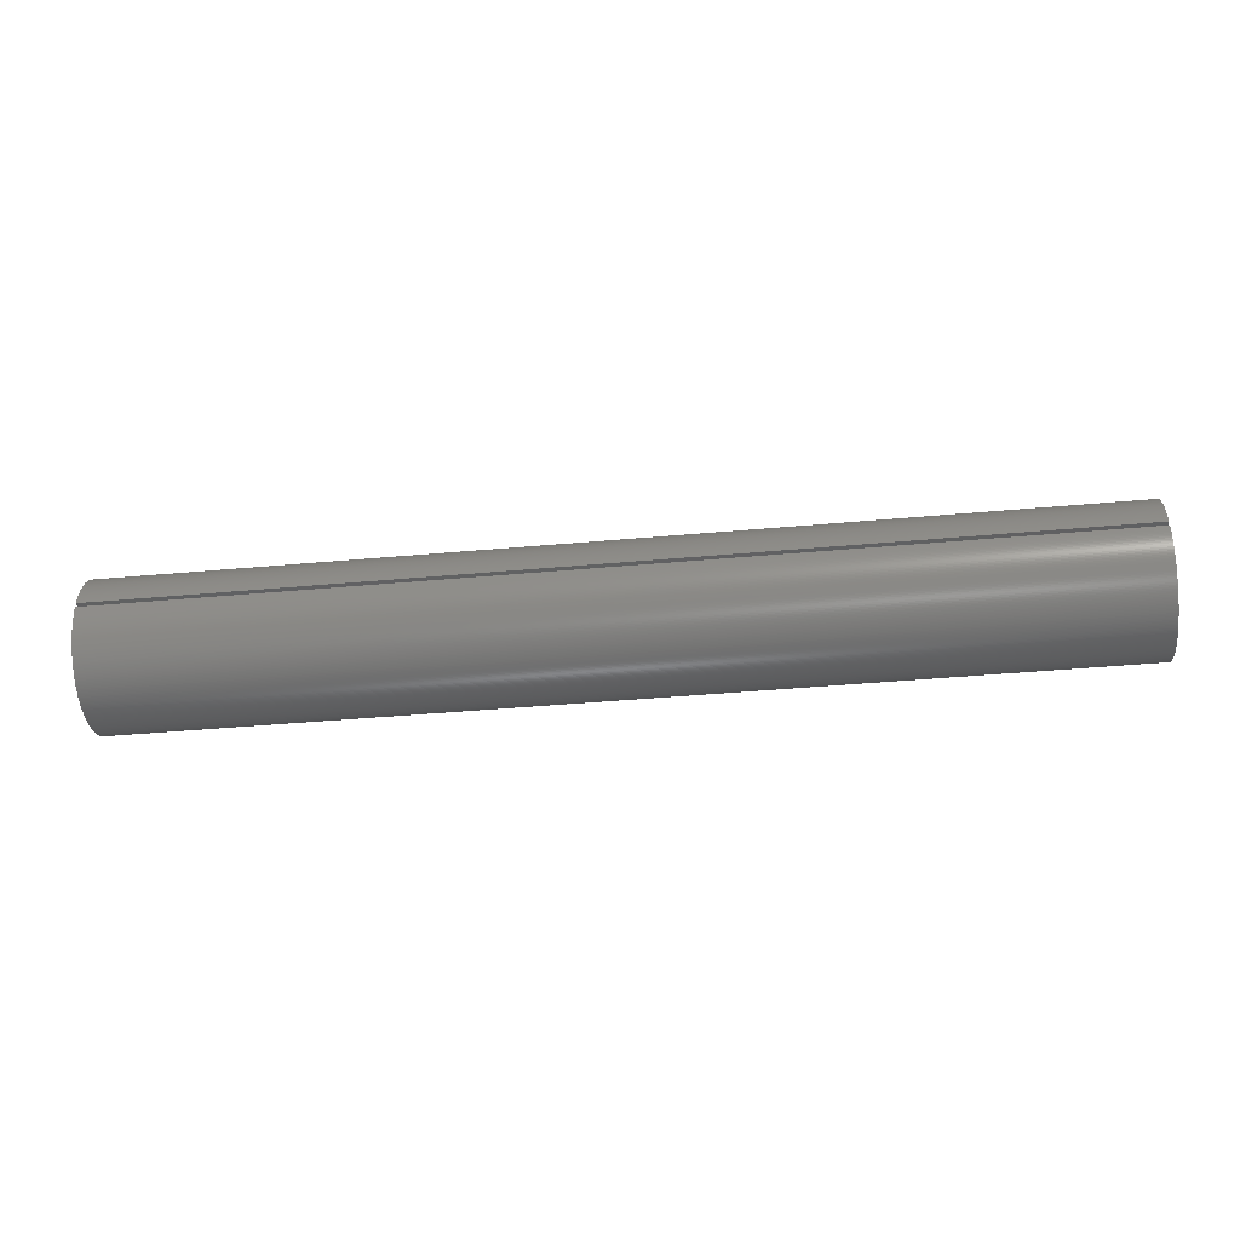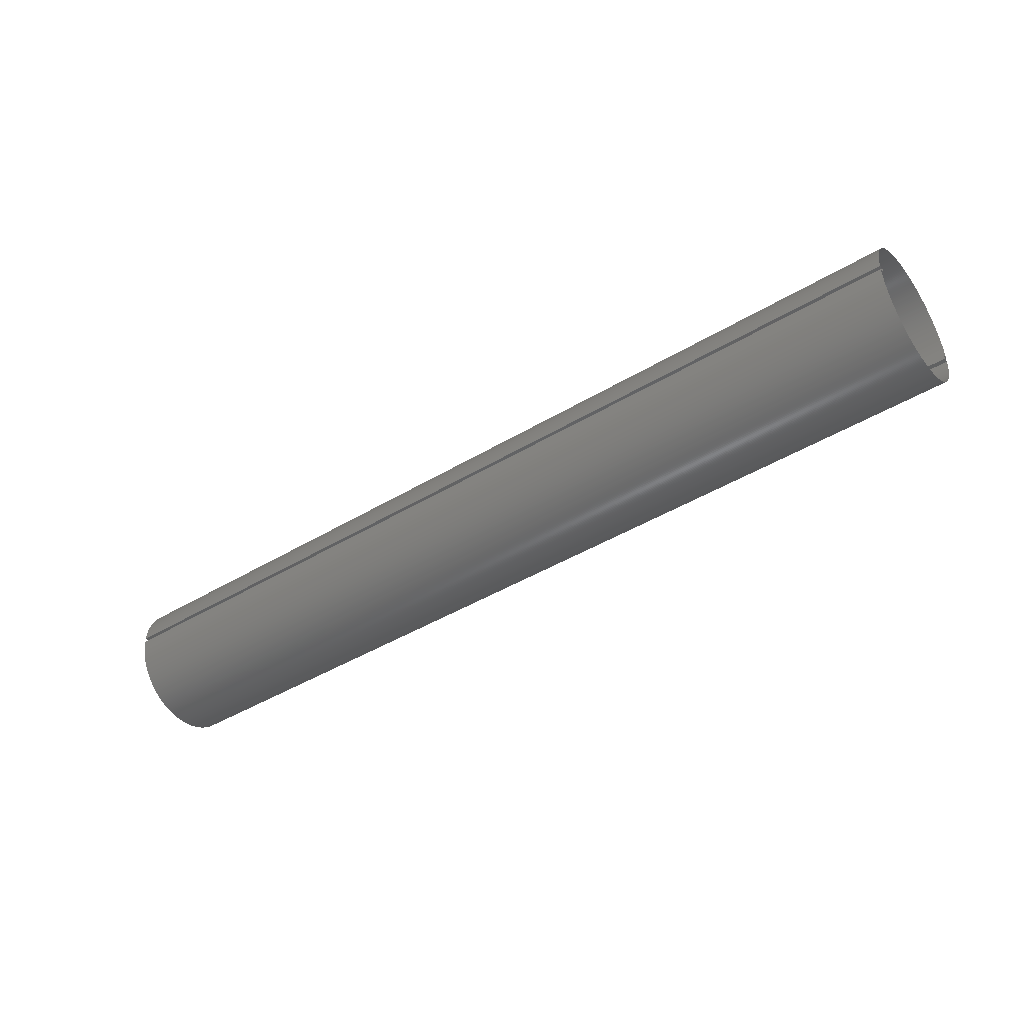
<metadata>
{"format":"stl","ext":"stl","renderer":"f3d","projection":"perspective","resolution":1024,"background":"white","views":[{"elev":-42.0,"azim":-173.8,"up":"+Y"},{"elev":-43.2,"azim":35.6,"up":"+Y"}]}
</metadata>
<code>
# stl→obj: 548 verts, 548 faces
v 0 -25 699.6
v 0 -25 749.6
v 1e+04 -25 749.6
v 1e+04 -25 699.6
v 0 25 699.6
v 1e+04 25 699.6
v 0 25 749.6
v 1e+04 25 749.6
v 0 -25 -699.6
v 0 -25 -749.6
v 1e+04 -25 -749.6
v 1e+04 -25 -699.6
v 0 25 -699.6
v 1e+04 25 -699.6
v 0 25 -749.6
v 1e+04 25 -749.6
v 0 -42.19 748.8
v 1e+04 -42.19 748.8
v 0 -59.36 747.6
v 1e+04 -59.36 747.6
v 0 -76.5 746.1
v 1e+04 -76.5 746.1
v 1e+04 -93.6 744.1
v 0 -93.6 744.1
v 0 -110.7 741.8
v 1e+04 -110.7 741.8
v 0 -127.6 739.1
v 1e+04 -127.6 739.1
v 0 -144.6 735.9
v 1e+04 -144.6 735.9
v 0 -161.4 732.4
v 1e+04 -161.4 732.4
v 0 -178.2 728.5
v 1e+04 -178.2 728.5
v 0 -194.8 724.2
v 1e+04 -194.8 724.2
v 0 -211.4 719.6
v 1e+04 -211.4 719.6
v 0 -227.9 714.5
v 1e+04 -227.9 714.5
v 0 -244.2 709.1
v 1e+04 -244.2 709.1
v 0 -260.4 703.3
v 1e+04 -260.4 703.3
v 1e+04 -276.5 697.2
v 0 -276.5 697.2
v 0 -292.4 690.7
v 1e+04 -292.4 690.7
v 0 -308.2 683.8
v 1e+04 -308.2 683.8
v 0 -323.8 676.5
v 1e+04 -323.8 676.5
v 0 -339.2 668.9
v 1e+04 -339.2 668.9
v 1e+04 -354.5 660.9
v 0 -354.5 660.9
v 0 -369.6 652.6
v 1e+04 -369.6 652.6
v 0 -384.4 644
v 1e+04 -384.4 644
v 0 -399.1 635
v 1e+04 -399.1 635
v 0 -413.6 625.7
v 1e+04 -413.6 625.7
v 0 -427.8 616
v 1e+04 -427.8 616
v 0 -441.8 606
v 1e+04 -441.8 606
v 0 -455.6 595.7
v 1e+04 -455.6 595.7
v 1e+04 -469.2 585.1
v 0 -469.2 585.1
v 1e+04 -482.5 574.2
v 0 -482.5 574.2
v 0 -495.5 563
v 1e+04 -495.5 563
v 0 -508.3 551.5
v 1e+04 -508.3 551.5
v 0 -520.8 539.7
v 1e+04 -520.8 539.7
v 0 -533.1 527.6
v 1e+04 -533.1 527.6
v 0 -545 515.2
v 1e+04 -545 515.2
v 0 -556.7 502.6
v 1e+04 -556.7 502.6
v 0 -568.1 489.6
v 1e+04 -568.1 489.6
v 0 -579.2 476.5
v 1e+04 -579.2 476.5
v 0 -590 463.1
v 1e+04 -590 463.1
v 0 -600.4 449.4
v 1e+04 -600.4 449.4
v 0 -610.6 435.5
v 1e+04 -610.6 435.5
v 0 -620.4 421.4
v 1e+04 -620.4 421.4
v 0 -629.9 407
v 1e+04 -629.9 407
v 0 -639.1 392.5
v 1e+04 -639.1 392.5
v 0 -647.9 377.7
v 1e+04 -647.9 377.7
v 0 -656.4 362.7
v 1e+04 -656.4 362.7
v 0 -664.6 347.6
v 1e+04 -664.6 347.6
v 0 -672.4 332.3
v 1e+04 -672.4 332.3
v 0 -679.8 316.7
v 1e+04 -679.8 316.7
v 0 -686.9 301.1
v 1e+04 -686.9 301.1
v 0 -693.7 285.2
v 1e+04 -693.7 285.2
v 0 -700 269.2
v 1e+04 -700 269.2
v 0 -706 253.1
v 1e+04 -706 253.1
v 0 -711.6 236.8
v 1e+04 -711.6 236.8
v 0 -716.9 220.4
v 1e+04 -716.9 220.4
v 0 -721.7 203.9
v 1e+04 -721.7 203.9
v 0 -726.2 187.3
v 1e+04 -726.2 187.3
v 0 -730.3 170.6
v 1e+04 -730.3 170.6
v 0 -734.1 153.8
v 1e+04 -734.1 153.8
v 0 -737.4 136.9
v 1e+04 -737.4 136.9
v 0 -740.3 120
v 1e+04 -740.3 120
v 0 -742.9 102.9
v 1e+04 -742.9 102.9
v 0 -745.1 85.86
v 1e+04 -745.1 85.86
v 0 -746.8 68.74
v 1e+04 -746.8 68.74
v 1e+04 -748.2 51.59
v 0 -748.2 51.59
v 0 -749.2 34.41
v 1e+04 -749.2 34.41
v 0 -749.8 17.21
v 1e+04 -749.8 17.21
v 0 -750 1.212e-12
v 1e+04 -750 1.212e-12
v 0 -749.8 -17.21
v 1e+04 -749.8 -17.21
v 0 -749.2 -34.41
v 1e+04 -749.2 -34.41
v 0 -748.2 -51.59
v 1e+04 -748.2 -51.59
v 0 -746.8 -68.74
v 1e+04 -746.8 -68.74
v 0 -745.1 -85.86
v 1e+04 -745.1 -85.86
v 0 -742.9 -102.9
v 1e+04 -742.9 -102.9
v 0 -740.3 -120
v 1e+04 -740.3 -120
v 0 -737.4 -136.9
v 1e+04 -737.4 -136.9
v 0 -734.1 -153.8
v 1e+04 -734.1 -153.8
v 0 -730.3 -170.6
v 1e+04 -730.3 -170.6
v 1e+04 -726.2 -187.3
v 0 -726.2 -187.3
v 0 -721.7 -203.9
v 1e+04 -721.7 -203.9
v 0 -716.9 -220.4
v 1e+04 -716.9 -220.4
v 0 -711.6 -236.8
v 1e+04 -711.6 -236.8
v 0 -706 -253.1
v 1e+04 -706 -253.1
v 0 -700 -269.2
v 1e+04 -700 -269.2
v 0 -693.7 -285.2
v 1e+04 -693.7 -285.2
v 0 -686.9 -301.1
v 1e+04 -686.9 -301.1
v 0 -679.8 -316.7
v 1e+04 -679.8 -316.7
v 0 -672.4 -332.3
v 1e+04 -672.4 -332.3
v 0 -664.6 -347.6
v 1e+04 -664.6 -347.6
v 1e+04 -656.4 -362.7
v 0 -656.4 -362.7
v 0 -647.9 -377.7
v 1e+04 -647.9 -377.7
v 0 -639.1 -392.5
v 1e+04 -639.1 -392.5
v 1e+04 -629.9 -407
v 0 -629.9 -407
v 0 -620.4 -421.4
v 1e+04 -620.4 -421.4
v 0 -610.6 -435.5
v 1e+04 -610.6 -435.5
v 0 -600.4 -449.4
v 1e+04 -600.4 -449.4
v 0 -590 -463.1
v 1e+04 -590 -463.1
v 0 -579.2 -476.5
v 1e+04 -579.2 -476.5
v 0 -568.1 -489.6
v 1e+04 -568.1 -489.6
v 0 -556.7 -502.6
v 1e+04 -556.7 -502.6
v 0 -545 -515.2
v 1e+04 -545 -515.2
v 0 -533.1 -527.6
v 1e+04 -533.1 -527.6
v 0 -520.8 -539.7
v 1e+04 -520.8 -539.7
v 0 -508.3 -551.5
v 1e+04 -508.3 -551.5
v 0 -495.5 -563
v 1e+04 -495.5 -563
v 0 -482.5 -574.2
v 1e+04 -482.5 -574.2
v 0 -469.2 -585.1
v 1e+04 -469.2 -585.1
v 0 -455.6 -595.7
v 1e+04 -455.6 -595.7
v 0 -441.8 -606
v 1e+04 -441.8 -606
v 0 -427.8 -616
v 1e+04 -427.8 -616
v 0 -413.6 -625.7
v 1e+04 -413.6 -625.7
v 1e+04 -399.1 -635
v 0 -399.1 -635
v 0 -384.4 -644
v 1e+04 -384.4 -644
v 0 -369.6 -652.6
v 1e+04 -369.6 -652.6
v 1e+04 -354.5 -660.9
v 0 -354.5 -660.9
v 0 -339.2 -668.9
v 1e+04 -339.2 -668.9
v 0 -323.8 -676.5
v 1e+04 -323.8 -676.5
v 0 -308.2 -683.8
v 1e+04 -308.2 -683.8
v 1e+04 -292.4 -690.7
v 0 -292.4 -690.7
v 0 -276.5 -697.2
v 1e+04 -276.5 -697.2
v 0 -260.4 -703.3
v 1e+04 -260.4 -703.3
v 0 -244.2 -709.1
v 1e+04 -244.2 -709.1
v 1e+04 -227.9 -714.5
v 0 -227.9 -714.5
v 0 -211.4 -719.6
v 1e+04 -211.4 -719.6
v 0 -194.8 -724.2
v 1e+04 -194.8 -724.2
v 1e+04 -178.2 -728.5
v 0 -178.2 -728.5
v 0 -161.4 -732.4
v 1e+04 -161.4 -732.4
v 1e+04 -144.6 -735.9
v 0 -144.6 -735.9
v 0 -127.6 -739.1
v 1e+04 -127.6 -739.1
v 1e+04 -110.7 -741.8
v 0 -110.7 -741.8
v 0 -93.6 -744.1
v 1e+04 -93.6 -744.1
v 0 -76.5 -746.1
v 1e+04 -76.5 -746.1
v 0 -59.36 -747.6
v 1e+04 -59.36 -747.6
v 0 -42.19 -748.8
v 1e+04 -42.19 -748.8
v 0 42.19 -748.8
v 1e+04 42.19 -748.8
v 0 59.36 -747.6
v 1e+04 59.36 -747.6
v 0 76.5 -746.1
v 1e+04 76.5 -746.1
v 0 93.6 -744.1
v 1e+04 93.6 -744.1
v 0 110.7 -741.8
v 1e+04 110.7 -741.8
v 0 127.6 -739.1
v 1e+04 127.6 -739.1
v 1e+04 144.6 -735.9
v 0 144.6 -735.9
v 0 161.4 -732.4
v 1e+04 161.4 -732.4
v 0 178.2 -728.5
v 1e+04 178.2 -728.5
v 0 194.8 -724.2
v 1e+04 194.8 -724.2
v 0 211.4 -719.6
v 1e+04 211.4 -719.6
v 0 227.9 -714.5
v 1e+04 227.9 -714.5
v 0 244.2 -709.1
v 1e+04 244.2 -709.1
v 1e+04 260.4 -703.3
v 0 260.4 -703.3
v 0 276.5 -697.2
v 1e+04 276.5 -697.2
v 1e+04 292.4 -690.7
v 0 292.4 -690.7
v 0 308.2 -683.8
v 1e+04 308.2 -683.8
v 0 323.8 -676.5
v 1e+04 323.8 -676.5
v 1e+04 339.2 -668.9
v 0 339.2 -668.9
v 1e+04 354.5 -660.9
v 0 354.5 -660.9
v 0 369.6 -652.6
v 1e+04 369.6 -652.6
v 0 384.4 -644
v 1e+04 384.4 -644
v 0 399.1 -635
v 1e+04 399.1 -635
v 0 413.6 -625.7
v 1e+04 413.6 -625.7
v 0 427.8 -616
v 1e+04 427.8 -616
v 0 441.8 -606
v 1e+04 441.8 -606
v 0 455.6 -595.7
v 1e+04 455.6 -595.7
v 0 469.2 -585.1
v 1e+04 469.2 -585.1
v 0 482.5 -574.2
v 1e+04 482.5 -574.2
v 0 495.5 -563
v 1e+04 495.5 -563
v 0 508.3 -551.5
v 1e+04 508.3 -551.5
v 0 520.8 -539.7
v 1e+04 520.8 -539.7
v 0 533.1 -527.6
v 1e+04 533.1 -527.6
v 0 545 -515.2
v 1e+04 545 -515.2
v 0 556.7 -502.6
v 1e+04 556.7 -502.6
v 0 568.1 -489.6
v 1e+04 568.1 -489.6
v 0 579.2 -476.5
v 1e+04 579.2 -476.5
v 0 590 -463.1
v 1e+04 590 -463.1
v 0 600.4 -449.4
v 1e+04 600.4 -449.4
v 0 610.6 -435.5
v 1e+04 610.6 -435.5
v 0 620.4 -421.4
v 1e+04 620.4 -421.4
v 0 629.9 -407
v 1e+04 629.9 -407
v 0 639.1 -392.5
v 1e+04 639.1 -392.5
v 0 647.9 -377.7
v 1e+04 647.9 -377.7
v 0 656.4 -362.7
v 1e+04 656.4 -362.7
v 0 664.6 -347.6
v 1e+04 664.6 -347.6
v 0 672.4 -332.3
v 1e+04 672.4 -332.3
v 0 679.8 -316.7
v 1e+04 679.8 -316.7
v 0 686.9 -301.1
v 1e+04 686.9 -301.1
v 0 693.7 -285.2
v 1e+04 693.7 -285.2
v 0 700 -269.2
v 1e+04 700 -269.2
v 0 706 -253.1
v 1e+04 706 -253.1
v 0 711.6 -236.8
v 1e+04 711.6 -236.8
v 0 716.9 -220.4
v 1e+04 716.9 -220.4
v 0 721.7 -203.9
v 1e+04 721.7 -203.9
v 0 726.2 -187.3
v 1e+04 726.2 -187.3
v 0 730.3 -170.6
v 1e+04 730.3 -170.6
v 0 734.1 -153.8
v 1e+04 734.1 -153.8
v 0 737.4 -136.9
v 1e+04 737.4 -136.9
v 0 740.3 -120
v 1e+04 740.3 -120
v 0 742.9 -102.9
v 1e+04 742.9 -102.9
v 0 745.1 -85.86
v 1e+04 745.1 -85.86
v 0 746.8 -68.74
v 1e+04 746.8 -68.74
v 0 748.2 -51.59
v 1e+04 748.2 -51.59
v 0 749.2 -34.41
v 1e+04 749.2 -34.41
v 0 749.8 -17.21
v 1e+04 749.8 -17.21
v 0 750 -4.135e-12
v 1e+04 750 -4.135e-12
v 0 749.8 17.21
v 1e+04 749.8 17.21
v 0 749.2 34.41
v 1e+04 749.2 34.41
v 0 748.2 51.59
v 1e+04 748.2 51.59
v 0 746.8 68.74
v 1e+04 746.8 68.74
v 0 745.1 85.86
v 1e+04 745.1 85.86
v 0 742.9 102.9
v 1e+04 742.9 102.9
v 0 740.3 120
v 1e+04 740.3 120
v 0 737.4 136.9
v 1e+04 737.4 136.9
v 0 734.1 153.8
v 1e+04 734.1 153.8
v 0 730.3 170.6
v 1e+04 730.3 170.6
v 0 726.2 187.3
v 1e+04 726.2 187.3
v 1e+04 721.7 203.9
v 0 721.7 203.9
v 0 716.9 220.4
v 1e+04 716.9 220.4
v 0 711.6 236.8
v 1e+04 711.6 236.8
v 0 706 253.1
v 1e+04 706 253.1
v 1e+04 700 269.2
v 0 700 269.2
v 0 693.7 285.2
v 1e+04 693.7 285.2
v 0 686.9 301.1
v 1e+04 686.9 301.1
v 0 679.8 316.7
v 1e+04 679.8 316.7
v 0 672.4 332.3
v 1e+04 672.4 332.3
v 0 664.6 347.6
v 1e+04 664.6 347.6
v 0 656.4 362.7
v 1e+04 656.4 362.7
v 0 647.9 377.7
v 1e+04 647.9 377.7
v 0 639.1 392.5
v 1e+04 639.1 392.5
v 0 629.9 407
v 1e+04 629.9 407
v 0 620.4 421.4
v 1e+04 620.4 421.4
v 1e+04 610.6 435.5
v 0 610.6 435.5
v 0 600.4 449.4
v 1e+04 600.4 449.4
v 0 590 463.1
v 1e+04 590 463.1
v 0 579.2 476.5
v 1e+04 579.2 476.5
v 1e+04 568.1 489.6
v 0 568.1 489.6
v 0 556.7 502.6
v 1e+04 556.7 502.6
v 0 545 515.2
v 1e+04 545 515.2
v 0 533.1 527.6
v 1e+04 533.1 527.6
v 1e+04 520.8 539.7
v 0 520.8 539.7
v 0 508.3 551.5
v 1e+04 508.3 551.5
v 0 495.5 563
v 1e+04 495.5 563
v 1e+04 482.5 574.2
v 0 482.5 574.2
v 0 469.2 585.1
v 1e+04 469.2 585.1
v 0 455.6 595.7
v 1e+04 455.6 595.7
v 0 441.8 606
v 1e+04 441.8 606
v 1e+04 427.8 616
v 0 427.8 616
v 0 413.6 625.7
v 1e+04 413.6 625.7
v 0 399.1 635
v 1e+04 399.1 635
v 0 384.4 644
v 1e+04 384.4 644
v 0 369.6 652.6
v 1e+04 369.6 652.6
v 0 354.5 660.9
v 1e+04 354.5 660.9
v 0 339.2 668.9
v 1e+04 339.2 668.9
v 0 323.8 676.5
v 1e+04 323.8 676.5
v 0 308.2 683.8
v 1e+04 308.2 683.8
v 0 292.4 690.7
v 1e+04 292.4 690.7
v 0 276.5 697.2
v 1e+04 276.5 697.2
v 0 260.4 703.3
v 1e+04 260.4 703.3
v 0 244.2 709.1
v 1e+04 244.2 709.1
v 0 227.9 714.5
v 1e+04 227.9 714.5
v 0 211.4 719.6
v 1e+04 211.4 719.6
v 0 194.8 724.2
v 1e+04 194.8 724.2
v 0 178.2 728.5
v 1e+04 178.2 728.5
v 1e+04 161.4 732.4
v 0 161.4 732.4
v 1e+04 144.6 735.9
v 0 144.6 735.9
v 0 127.6 739.1
v 1e+04 127.6 739.1
v 0 110.7 741.8
v 1e+04 110.7 741.8
v 0 93.6 744.1
v 1e+04 93.6 744.1
v 1e+04 76.5 746.1
v 0 76.5 746.1
v 0 59.36 747.6
v 1e+04 59.36 747.6
v 0 42.19 748.8
v 1e+04 42.19 748.8
f 1 2 3
f 1 3 4
f 5 1 4
f 5 4 6
f 7 5 6
f 7 6 8
f 9 10 11
f 9 11 12
f 13 9 12
f 13 12 14
f 15 13 14
f 15 14 16
f 17 2 3
f 17 3 18
f 19 18 20
f 19 17 18
f 21 20 22
f 21 22 23
f 21 19 20
f 24 21 23
f 25 23 26
f 25 24 23
f 27 26 28
f 27 25 26
f 29 28 30
f 29 27 28
f 31 29 30
f 31 30 32
f 33 31 32
f 33 32 34
f 35 34 36
f 35 33 34
f 37 36 38
f 37 35 36
f 39 38 40
f 39 37 38
f 41 40 42
f 41 39 40
f 43 42 44
f 43 44 45
f 43 41 42
f 46 43 45
f 47 45 48
f 47 46 45
f 49 48 50
f 49 47 48
f 51 50 52
f 51 49 50
f 53 52 54
f 53 54 55
f 53 51 52
f 56 53 55
f 57 55 58
f 57 56 55
f 59 58 60
f 59 57 58
f 61 60 62
f 61 59 60
f 63 62 64
f 63 61 62
f 65 64 66
f 65 63 64
f 67 66 68
f 67 65 66
f 69 68 70
f 69 70 71
f 69 67 68
f 72 71 73
f 72 69 71
f 74 72 73
f 75 73 76
f 75 74 73
f 77 76 78
f 77 75 76
f 79 78 80
f 79 77 78
f 81 79 80
f 81 80 82
f 83 81 82
f 83 82 84
f 85 83 84
f 85 84 86
f 87 85 86
f 87 86 88
f 89 87 88
f 89 88 90
f 91 89 90
f 91 90 92
f 93 91 92
f 93 92 94
f 95 93 94
f 95 94 96
f 97 95 96
f 97 96 98
f 99 97 98
f 99 98 100
f 101 100 102
f 101 99 100
f 103 102 104
f 103 101 102
f 105 104 106
f 105 103 104
f 107 106 108
f 107 105 106
f 109 108 110
f 109 107 108
f 111 110 112
f 111 109 110
f 113 112 114
f 113 111 112
f 115 114 116
f 115 113 114
f 117 116 118
f 117 115 116
f 119 118 120
f 119 117 118
f 121 120 122
f 121 119 120
f 123 122 124
f 123 121 122
f 125 124 126
f 125 123 124
f 127 126 128
f 127 125 126
f 129 128 130
f 129 127 128
f 131 129 130
f 131 130 132
f 133 131 132
f 133 132 134
f 135 133 134
f 135 134 136
f 137 135 136
f 137 136 138
f 139 137 138
f 139 138 140
f 141 139 140
f 141 140 142
f 141 142 143
f 144 141 143
f 145 144 143
f 145 143 146
f 147 145 146
f 147 146 148
f 149 147 148
f 149 148 150
f 151 149 150
f 151 150 152
f 153 151 152
f 153 152 154
f 155 153 154
f 155 154 156
f 157 155 156
f 157 156 158
f 159 157 158
f 159 158 160
f 161 159 160
f 161 160 162
f 163 161 162
f 163 162 164
f 165 163 164
f 165 164 166
f 167 165 166
f 167 166 168
f 169 168 170
f 169 167 168
f 169 170 171
f 172 169 171
f 173 171 174
f 173 172 171
f 175 174 176
f 175 173 174
f 177 176 178
f 177 175 176
f 179 178 180
f 179 177 178
f 181 179 180
f 181 180 182
f 183 181 182
f 183 182 184
f 185 183 184
f 185 184 186
f 187 185 186
f 187 186 188
f 189 187 188
f 189 188 190
f 191 189 190
f 191 190 192
f 191 192 193
f 194 191 193
f 195 194 193
f 195 193 196
f 197 195 196
f 197 196 198
f 197 198 199
f 200 197 199
f 201 200 199
f 201 199 202
f 203 201 202
f 203 202 204
f 205 203 204
f 205 204 206
f 207 205 206
f 207 206 208
f 209 207 208
f 209 208 210
f 211 209 210
f 211 210 212
f 213 211 212
f 213 212 214
f 215 214 216
f 215 213 214
f 217 216 218
f 217 215 216
f 219 218 220
f 219 217 218
f 221 220 222
f 221 219 220
f 223 222 224
f 223 221 222
f 225 224 226
f 225 223 224
f 227 226 228
f 227 225 226
f 229 228 230
f 229 227 228
f 231 230 232
f 231 229 230
f 233 231 232
f 233 232 234
f 235 233 234
f 235 234 236
f 235 236 237
f 238 235 237
f 239 237 240
f 239 238 237
f 241 240 242
f 241 242 243
f 241 239 240
f 244 241 243
f 245 243 246
f 245 244 243
f 247 246 248
f 247 245 246
f 249 248 250
f 249 250 251
f 249 247 248
f 252 249 251
f 253 251 254
f 253 252 251
f 255 254 256
f 255 253 254
f 257 256 258
f 257 258 259
f 257 255 256
f 260 257 259
f 261 259 262
f 261 260 259
f 263 262 264
f 263 264 265
f 263 261 262
f 266 263 265
f 267 265 268
f 267 268 269
f 267 266 265
f 270 267 269
f 271 269 272
f 271 272 273
f 271 270 269
f 274 271 273
f 275 273 276
f 275 274 273
f 277 276 278
f 277 275 276
f 279 278 280
f 279 277 278
f 281 280 282
f 281 282 11
f 281 279 280
f 10 281 11
f 283 15 16
f 283 16 284
f 285 284 286
f 285 283 284
f 287 286 288
f 287 285 286
f 289 288 290
f 289 287 288
f 291 290 292
f 291 289 290
f 293 292 294
f 293 294 295
f 293 291 292
f 296 293 295
f 297 295 298
f 297 296 295
f 299 297 298
f 299 298 300
f 301 300 302
f 301 299 300
f 303 302 304
f 303 301 302
f 305 304 306
f 305 303 304
f 307 306 308
f 307 308 309
f 307 305 306
f 310 307 309
f 311 309 312
f 311 312 313
f 311 310 309
f 314 311 313
f 315 313 316
f 315 314 313
f 317 316 318
f 317 318 319
f 317 315 316
f 320 319 321
f 320 317 319
f 322 320 321
f 323 321 324
f 323 322 321
f 325 324 326
f 325 323 324
f 327 326 328
f 327 325 326
f 329 328 330
f 329 327 328
f 331 330 332
f 331 329 330
f 333 332 334
f 333 331 332
f 335 334 336
f 335 333 334
f 337 336 338
f 337 335 336
f 339 338 340
f 339 337 338
f 341 340 342
f 341 339 340
f 343 342 344
f 343 341 342
f 345 344 346
f 345 343 344
f 347 345 346
f 347 346 348
f 349 347 348
f 349 348 350
f 351 349 350
f 351 350 352
f 353 351 352
f 353 352 354
f 355 353 354
f 355 354 356
f 357 355 356
f 357 356 358
f 359 357 358
f 359 358 360
f 361 359 360
f 361 360 362
f 363 361 362
f 363 362 364
f 365 363 364
f 365 364 366
f 367 366 368
f 367 365 366
f 369 368 370
f 369 367 368
f 371 370 372
f 371 369 370
f 373 372 374
f 373 371 372
f 375 374 376
f 375 373 374
f 377 376 378
f 377 375 376
f 379 378 380
f 379 377 378
f 381 380 382
f 381 379 380
f 383 382 384
f 383 381 382
f 385 384 386
f 385 383 384
f 387 386 388
f 387 385 386
f 389 388 390
f 389 387 388
f 391 390 392
f 391 389 390
f 393 392 394
f 393 391 392
f 395 394 396
f 395 393 394
f 397 395 396
f 397 396 398
f 399 397 398
f 399 398 400
f 401 399 400
f 401 400 402
f 403 401 402
f 403 402 404
f 405 403 404
f 405 404 406
f 407 405 406
f 407 406 408
f 409 407 408
f 409 408 410
f 411 409 410
f 411 410 412
f 413 411 412
f 413 412 414
f 415 413 414
f 415 414 416
f 417 415 416
f 417 416 418
f 419 417 418
f 419 418 420
f 421 419 420
f 421 420 422
f 423 421 422
f 423 422 424
f 425 423 424
f 425 424 426
f 427 425 426
f 427 426 428
f 429 427 428
f 429 428 430
f 431 429 430
f 431 430 432
f 433 431 432
f 433 432 434
f 435 434 436
f 435 433 434
f 437 436 438
f 437 438 439
f 437 435 436
f 440 437 439
f 441 439 442
f 441 440 439
f 443 442 444
f 443 441 442
f 445 444 446
f 445 446 447
f 445 443 444
f 448 445 447
f 449 448 447
f 449 447 450
f 451 449 450
f 451 450 452
f 453 451 452
f 453 452 454
f 455 453 454
f 455 454 456
f 457 455 456
f 457 456 458
f 459 457 458
f 459 458 460
f 461 459 460
f 461 460 462
f 463 461 462
f 463 462 464
f 465 463 464
f 465 464 466
f 467 465 466
f 467 466 468
f 467 468 469
f 470 467 469
f 471 470 469
f 471 469 472
f 473 471 472
f 473 472 474
f 475 473 474
f 475 474 476
f 475 476 477
f 478 475 477
f 479 478 477
f 479 477 480
f 481 480 482
f 481 479 480
f 483 482 484
f 483 484 485
f 483 481 482
f 486 483 485
f 487 485 488
f 487 486 485
f 489 488 490
f 489 490 491
f 489 487 488
f 492 489 491
f 493 491 494
f 493 492 491
f 495 494 496
f 495 493 494
f 497 496 498
f 497 498 499
f 497 495 496
f 500 497 499
f 501 500 499
f 501 499 502
f 503 502 504
f 503 501 502
f 505 504 506
f 505 503 504
f 507 506 508
f 507 505 506
f 509 508 510
f 509 507 508
f 511 510 512
f 511 509 510
f 513 512 514
f 513 511 512
f 515 514 516
f 515 513 514
f 517 516 518
f 517 515 516
f 519 518 520
f 519 517 518
f 521 520 522
f 521 519 520
f 523 522 524
f 523 521 522
f 525 524 526
f 525 523 524
f 527 526 528
f 527 525 526
f 529 528 530
f 529 527 528
f 531 530 532
f 531 532 533
f 531 529 530
f 534 531 533
f 534 533 535
f 536 534 535
f 537 535 538
f 537 536 535
f 539 538 540
f 539 537 538
f 541 540 542
f 541 542 543
f 541 539 540
f 544 541 543
f 545 543 546
f 545 544 543
f 547 546 548
f 547 548 8
f 547 545 546
f 7 547 8

</code>
